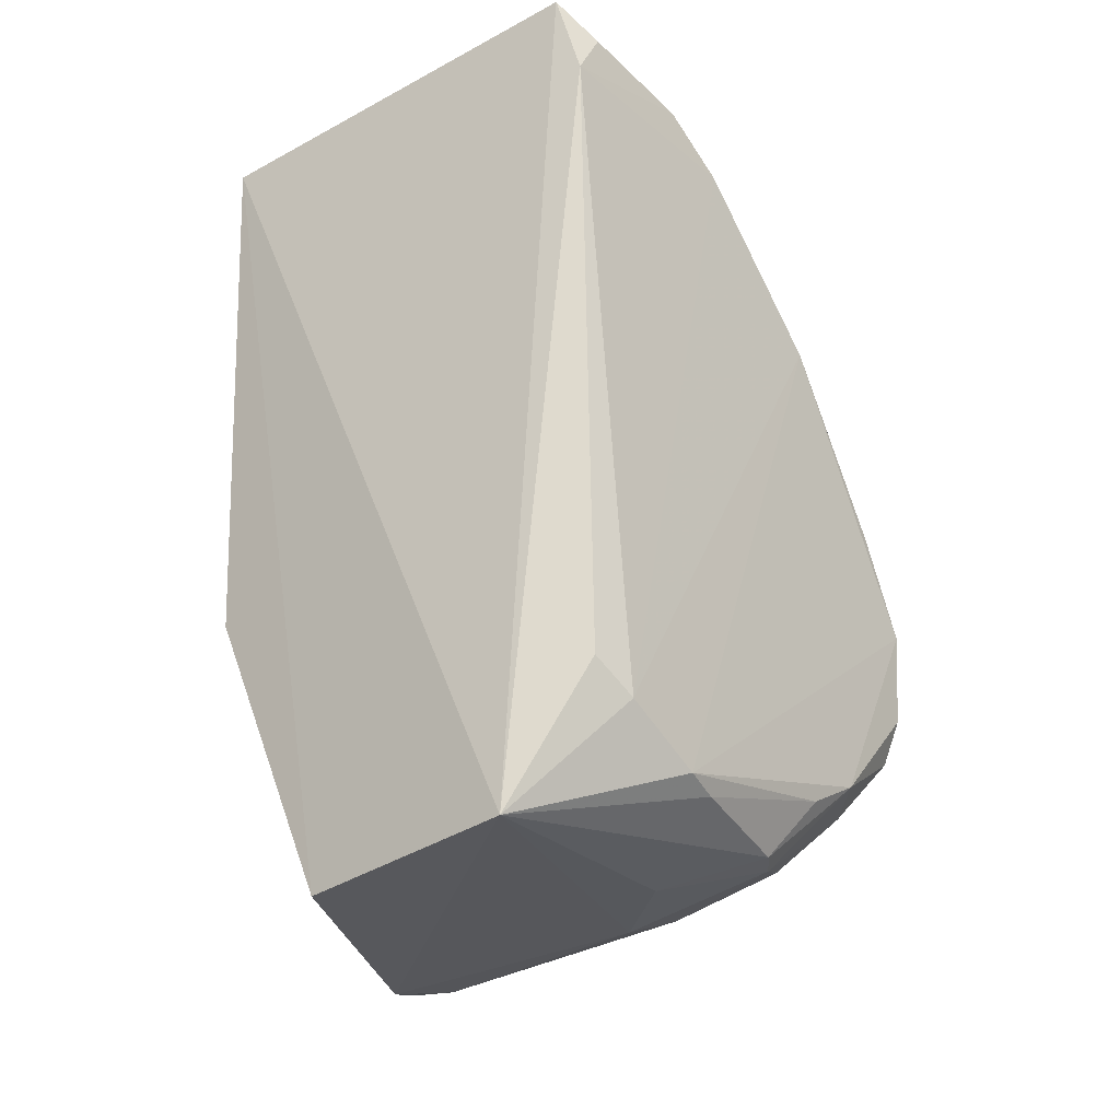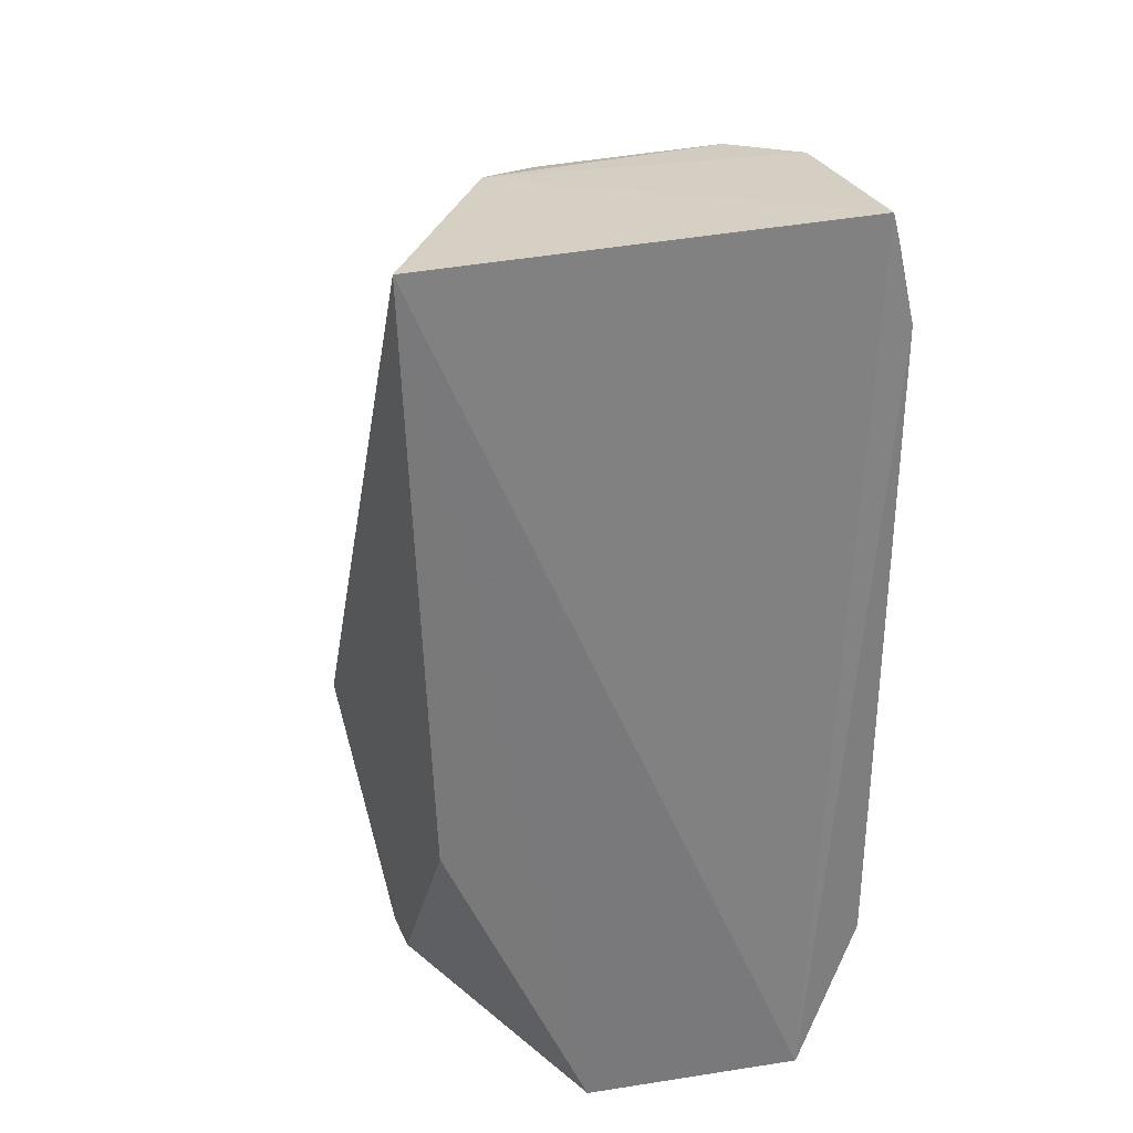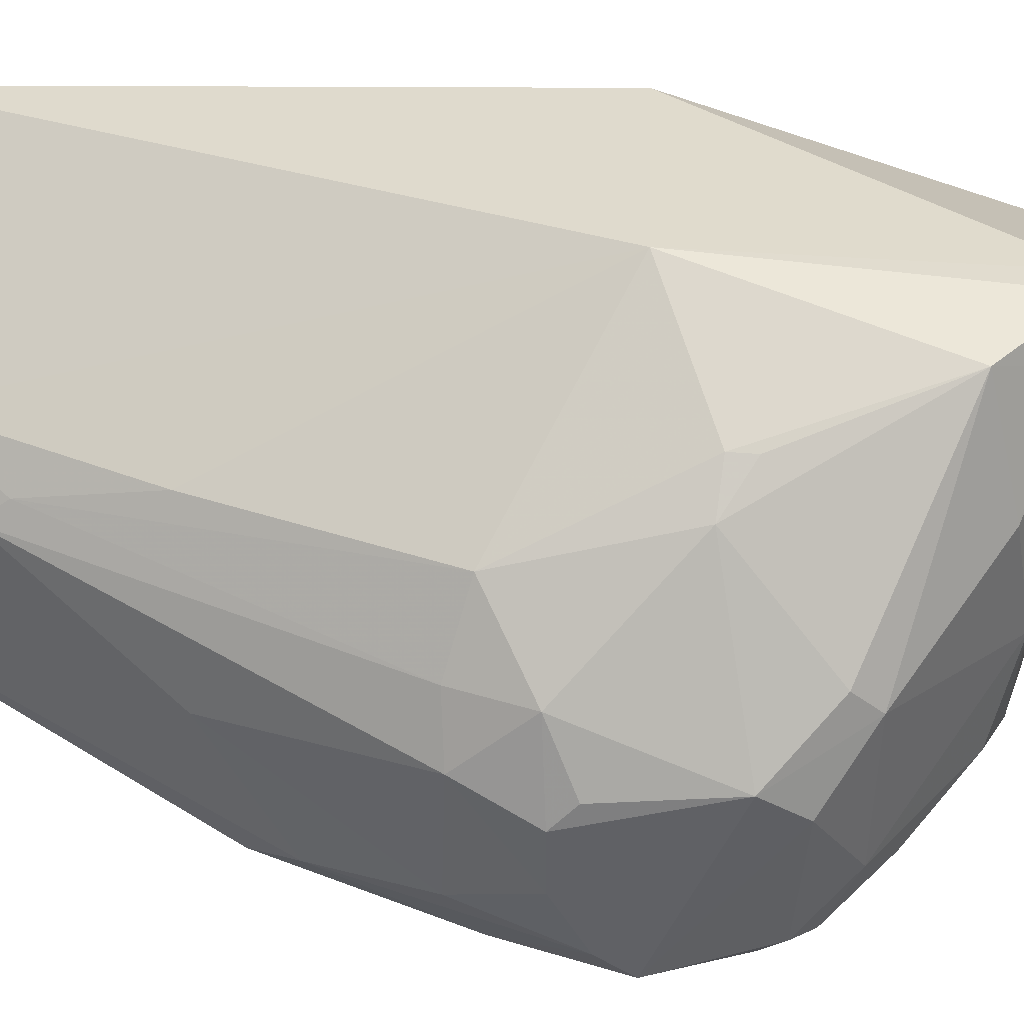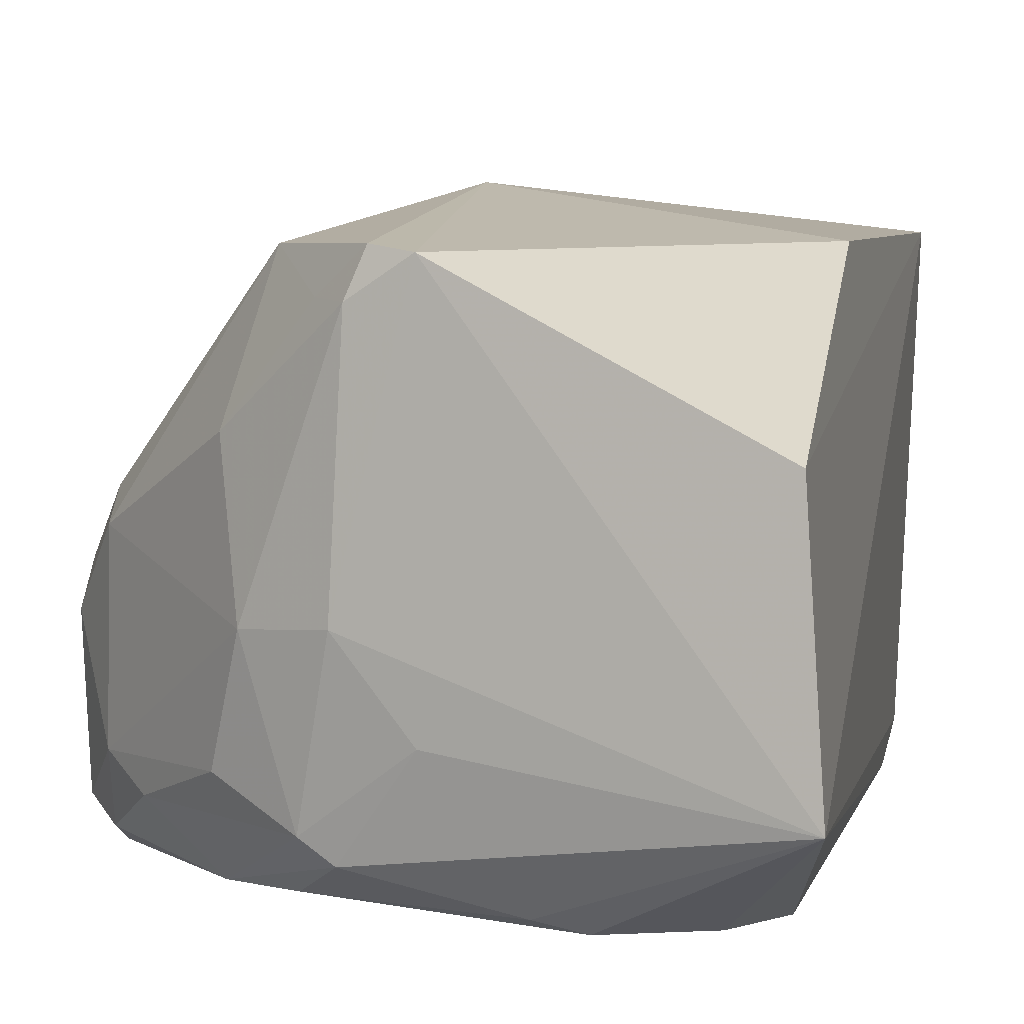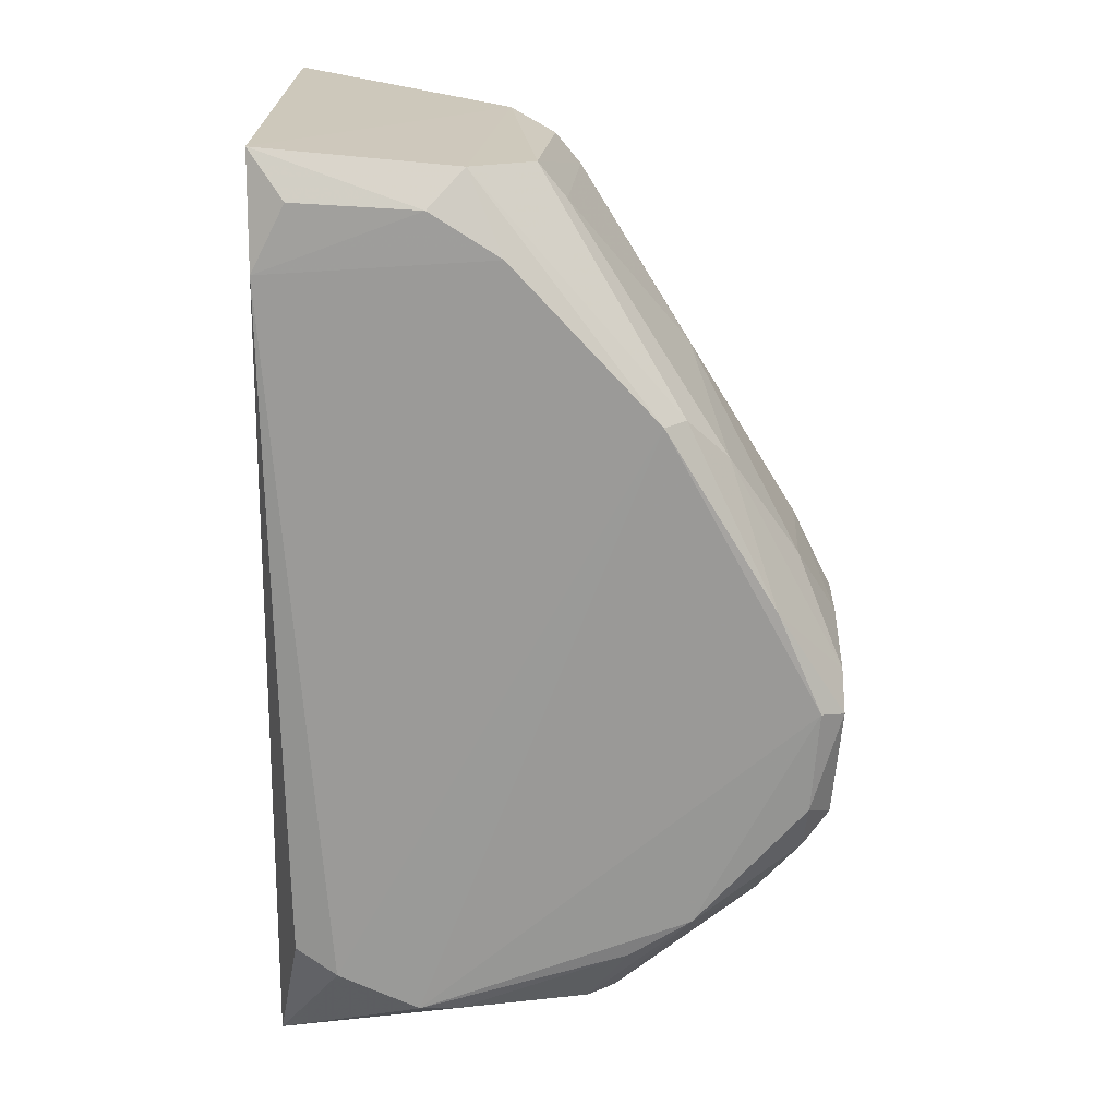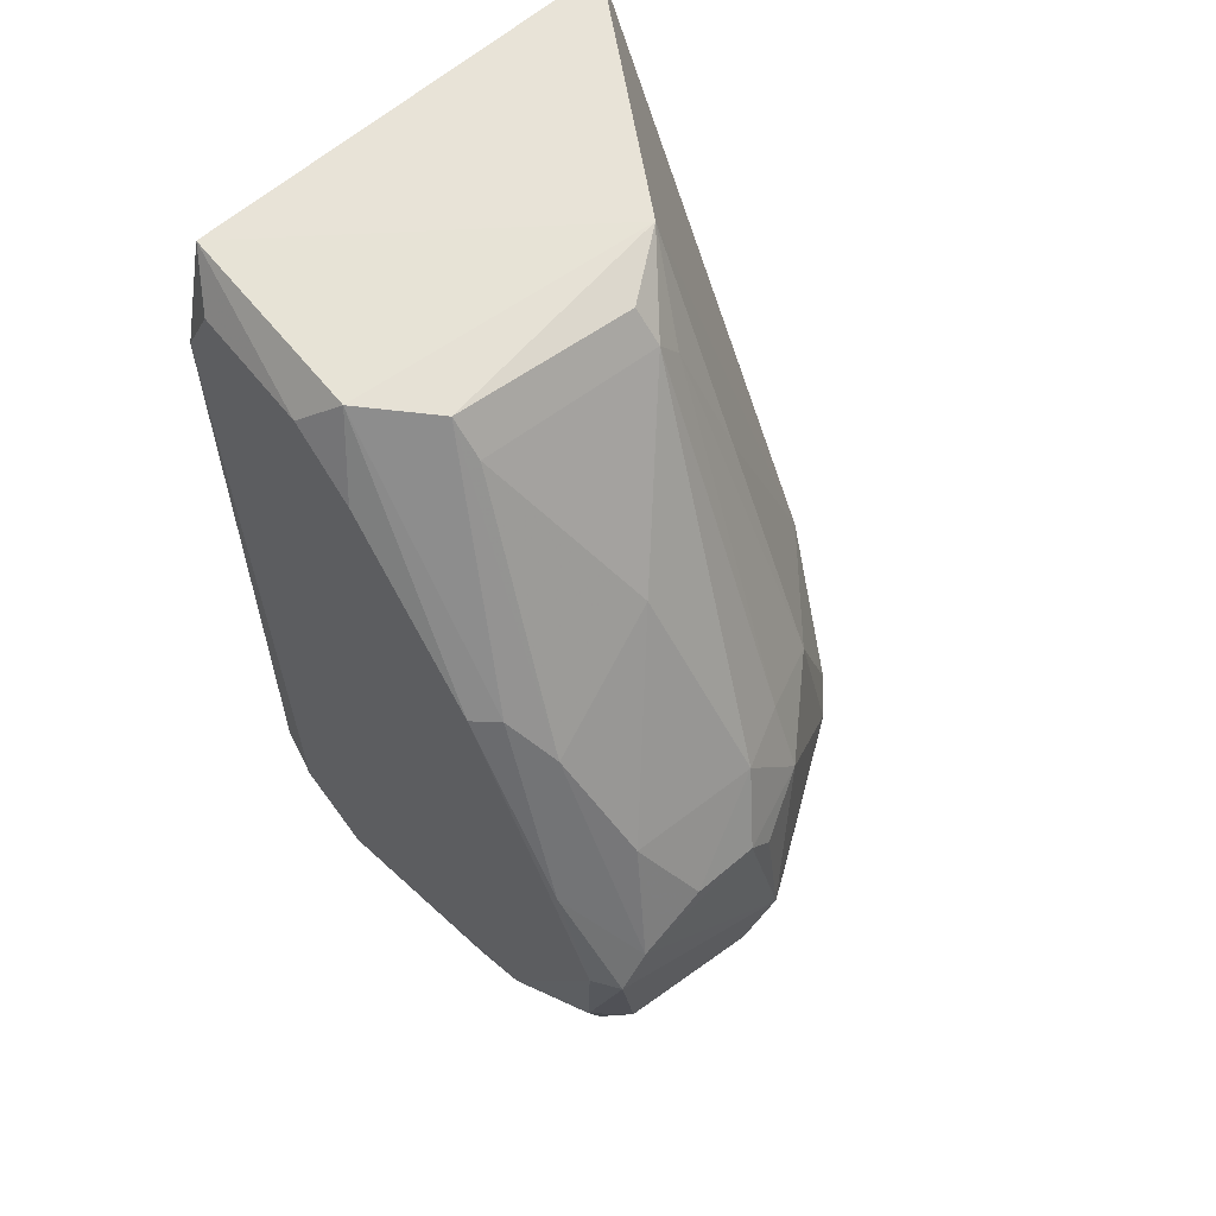
<metadata>
{"format":"obj","ext":"obj","renderer":"f3d","projection":"perspective","resolution":1024,"background":"white","views":[{"elev":-34.4,"azim":129.2,"up":"+Y"},{"elev":30.6,"azim":73.6,"up":"+Y"},{"elev":41.9,"azim":-95.0,"up":"+Z"},{"elev":3.4,"azim":10.7,"up":"+Z"},{"elev":20.7,"azim":-176.7,"up":"+Y"},{"elev":59.5,"azim":-129.5,"up":"+Y"}]}
</metadata>
<code>
v -0.04801 0.003377 0.04651
v -0.04974 -0.08539 0.03026
v -0.05032 -0.0075 0.002218
v -0.07189 -0.005893 0.002197
v -0.1022 -0.05514 0.02236
v -0.06327 -0.07822 0.001501
v -0.04996 0.002909 0.004866
v -0.08406 -0.07271 0.0436
v -0.07703 -0.002674 0.02856
v -0.04849 -0.08556 0.009073
v -0.05551 -0.07485 0.001423
v -0.1 -0.04705 0.002353
v -0.05349 -0.001312 0.002498
v -0.04976 -0.05375 0.0441
v -0.08809 -0.07479 0.01033
v -0.07412 0.0008356 0.01075
v -0.09105 -0.03716 0.03409
v -0.08552 -0.02032 0.002044
v -0.05152 -0.07244 0.002101
v -0.1014 -0.0411 0.01928
v -0.06532 -0.001834 0.002358
v -0.07312 -0.08264 0.04273
v -0.07517 -0.05049 0.04841
v -0.09811 -0.06449 0.02523
v -0.07912 -0.07838 0.005151
v -0.1014 -0.0585 0.006194
v -0.07006 0.001642 0.03389
v -0.09158 -0.05321 0.03757
v -0.06853 0.001393 0.00496
v -0.09779 -0.03415 0.009378
v -0.09478 -0.03453 0.02727
v -0.09789 -0.04108 0.02731
v -0.07625 -0.08155 0.0433
v -0.09817 -0.06187 0.02769
v -0.06694 -0.07857 0.002363
v -0.0789 -0.08105 0.02006
v -0.09892 -0.06111 0.004363
v -0.1023 -0.04768 0.004185
v -0.1018 -0.05935 0.01905
v -0.09835 -0.06425 0.01006
v -0.07469 0.0002938 0.02799
v -0.08064 -0.01699 0.03377
v -0.08806 -0.05419 0.04083
v -0.08747 -0.02025 0.004167
v -0.08757 -0.01711 0.01877
v -0.07699 -0.00541 0.03063
v -0.09786 -0.03451 0.02177
v -0.1012 -0.04342 0.02158
v -0.08729 -0.07525 0.03184
v -0.07336 -0.08132 0.01298
v -0.07776 -0.08167 0.0398
v -0.08166 -0.07816 0.006921
v -0.08893 -0.06843 0.00231
v -0.09934 -0.05675 0.002723
v -0.1016 -0.04117 0.01311
v -0.09587 -0.03737 0.002397
v -0.1021 -0.04442 0.006842
v -0.08552 -0.07765 0.01968
v -0.09485 -0.06748 0.007526
v -0.08828 -0.05659 0.04064
v -0.09129 -0.02432 0.006586
v -0.07673 -0.002479 0.01123
v -0.0802 -0.07884 0.04015
v -0.083 -0.0723 0.002409
f 10 3 7
f 10 7 1
f 10 1 2
f 11 4 3
f 11 10 6
f 13 7 3
f 14 2 1
f 18 11 6
f 18 4 11
f 18 6 12
f 19 11 3
f 19 3 10
f 19 10 11
f 21 13 3
f 21 3 4
f 21 7 13
f 22 2 14
f 22 10 2
f 23 14 1
f 23 22 14
f 27 1 7
f 27 23 1
f 29 4 18
f 29 21 4
f 29 7 21
f 29 27 7
f 29 16 27
f 32 17 31
f 32 28 17
f 32 5 28
f 33 23 8
f 33 22 23
f 34 24 8
f 34 5 24
f 34 28 5
f 34 8 28
f 35 6 10
f 35 10 25
f 36 10 22
f 39 24 5
f 39 38 26
f 39 5 38
f 40 39 26
f 40 24 39
f 40 26 37
f 41 27 16
f 41 16 9
f 41 9 27
f 42 17 23
f 42 23 27
f 43 23 17
f 43 17 28
f 43 8 23
f 44 29 18
f 44 16 29
f 46 31 17
f 46 9 31
f 46 17 42
f 46 42 27
f 46 27 9
f 47 31 9
f 47 32 31
f 47 20 32
f 47 9 45
f 47 45 30
f 48 32 20
f 48 20 5
f 48 5 32
f 49 8 24
f 50 25 10
f 50 10 36
f 51 36 22
f 51 22 33
f 52 50 36
f 52 25 50
f 53 25 52
f 53 12 6
f 54 37 26
f 54 26 38
f 54 38 12
f 54 53 37
f 54 12 53
f 55 47 30
f 55 20 47
f 56 18 12
f 56 12 38
f 56 44 18
f 57 38 5
f 57 5 20
f 57 20 55
f 57 55 30
f 57 56 38
f 58 40 15
f 58 24 40
f 58 49 24
f 58 51 49
f 58 36 51
f 58 52 36
f 58 15 52
f 59 40 37
f 59 15 40
f 59 52 15
f 59 53 52
f 59 37 53
f 60 43 28
f 60 28 8
f 60 8 43
f 61 16 44
f 61 30 45
f 61 57 30
f 61 44 56
f 61 56 57
f 62 45 9
f 62 9 16
f 62 61 45
f 62 16 61
f 63 33 8
f 63 8 49
f 63 51 33
f 63 49 51
f 64 35 25
f 64 25 53
f 64 53 6
f 64 6 35

</code>
